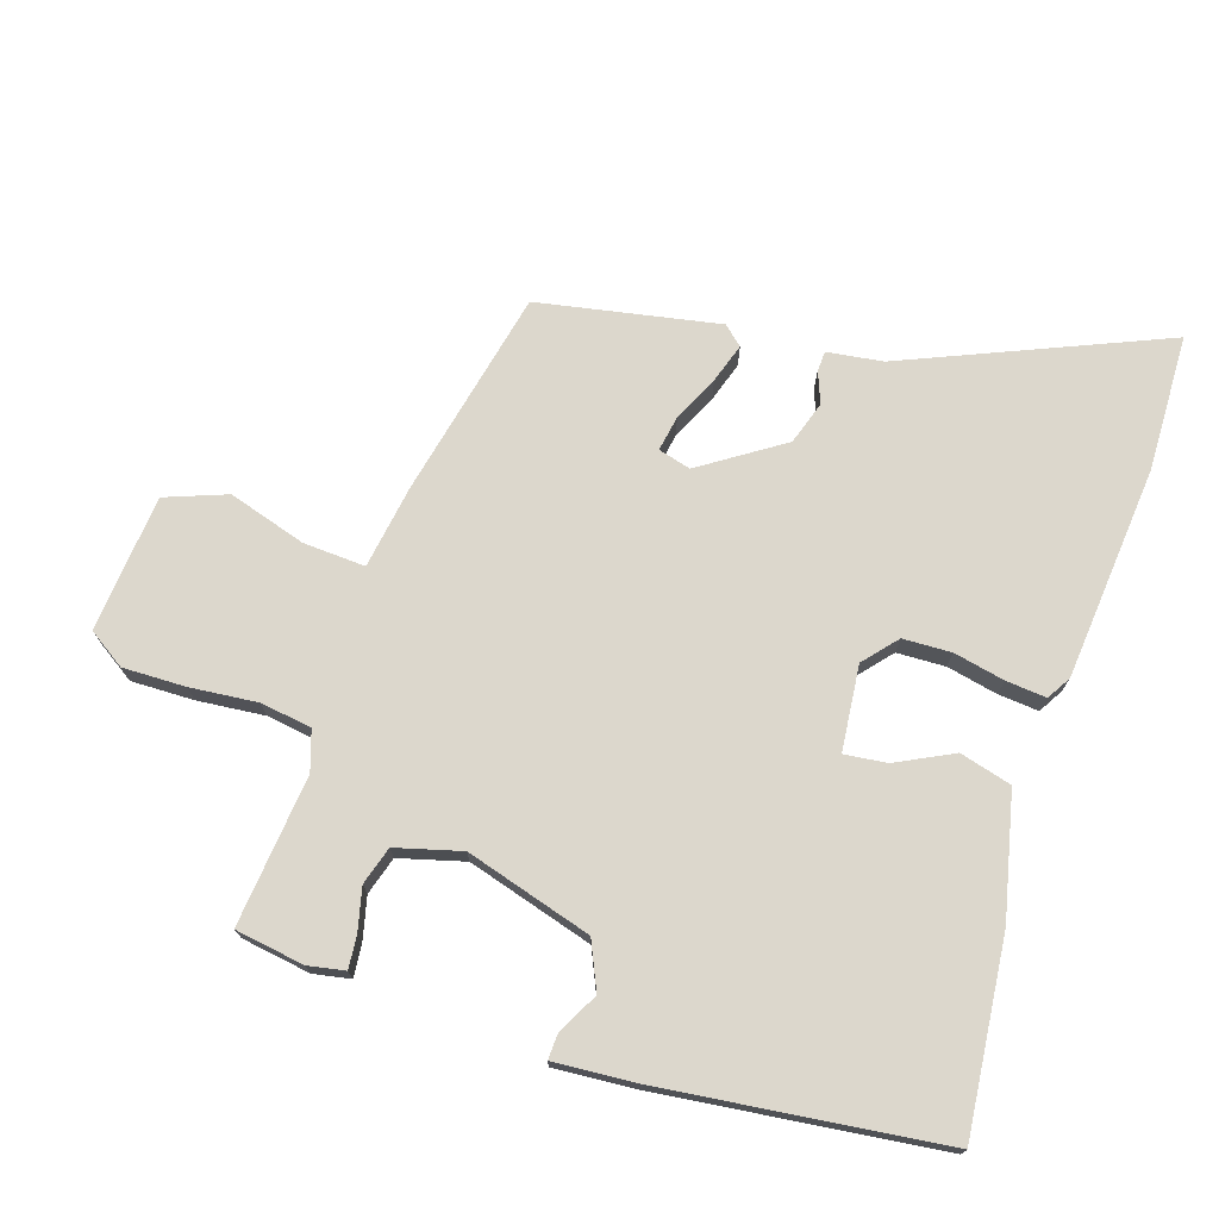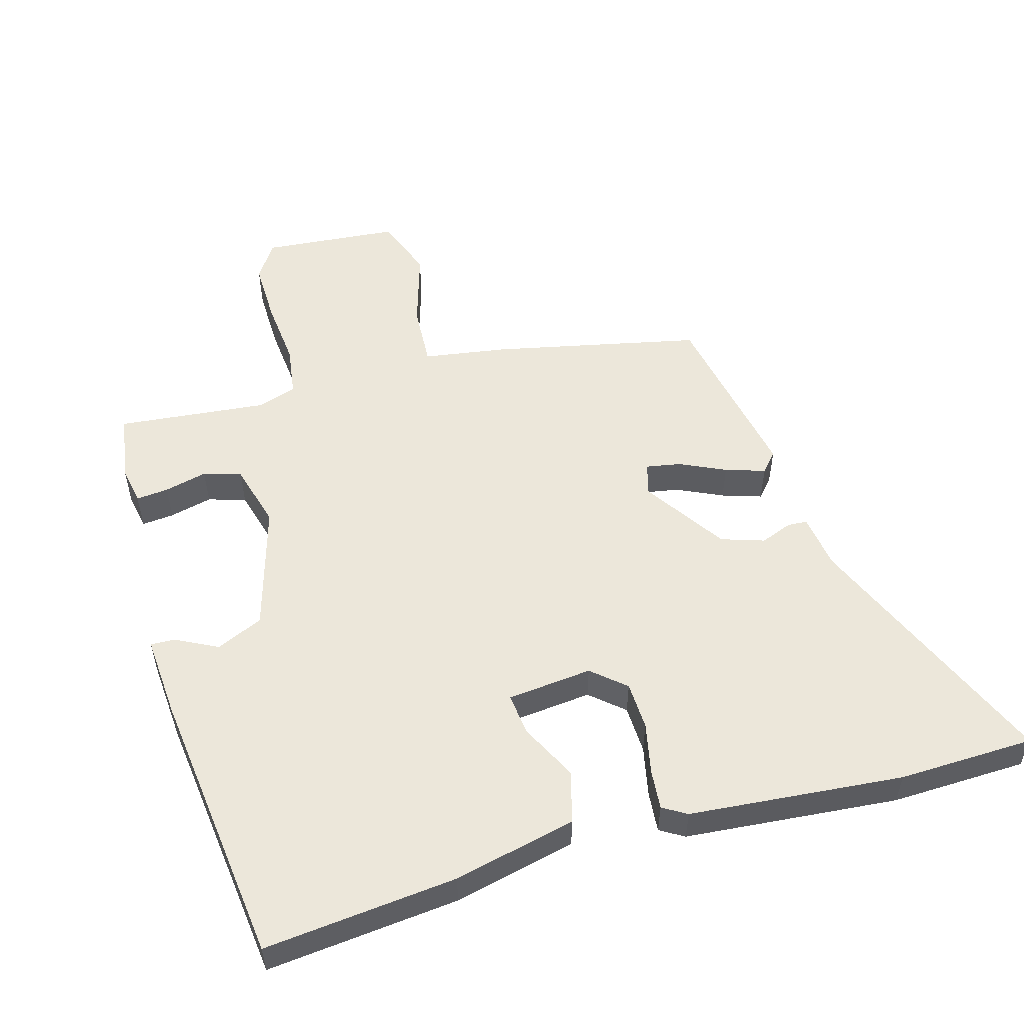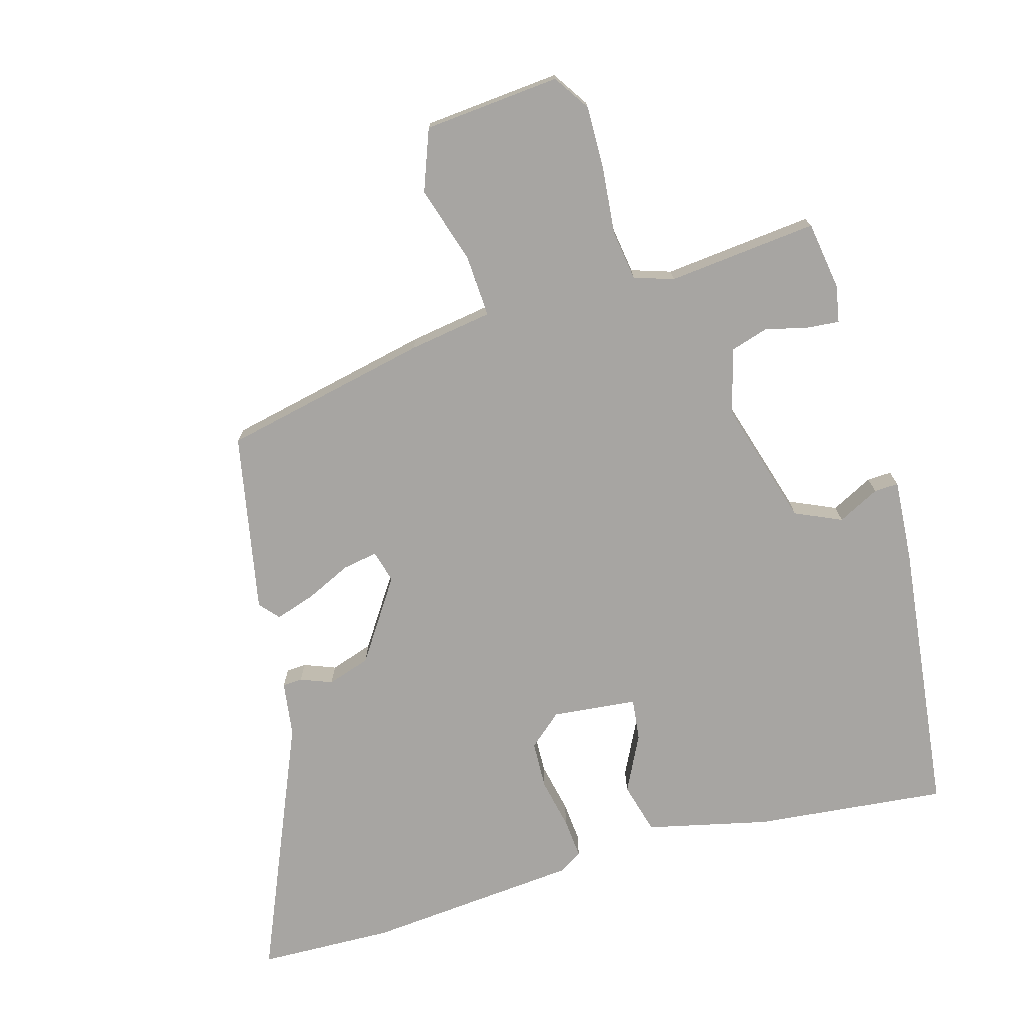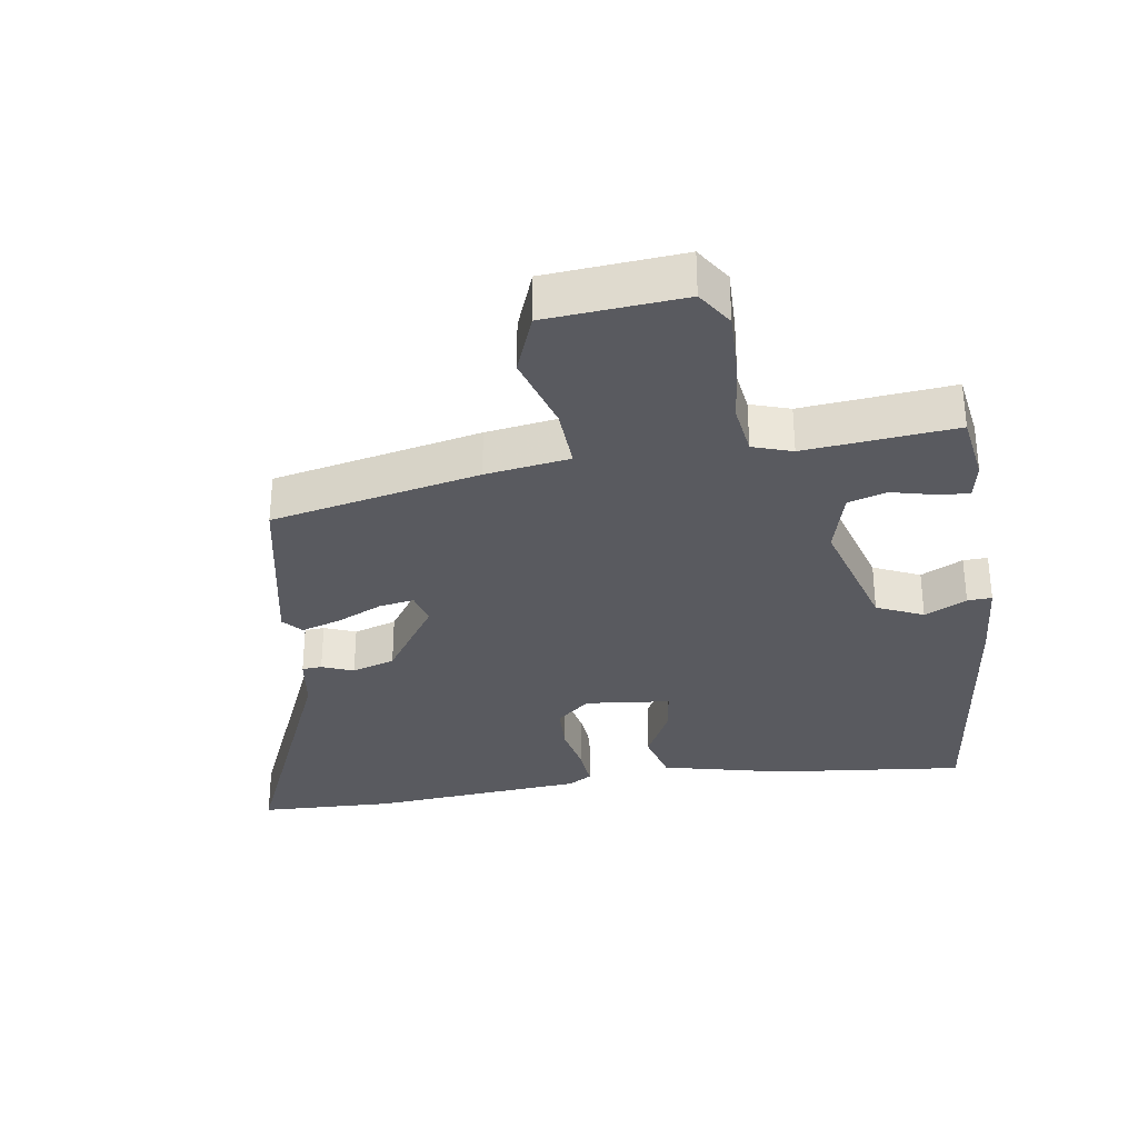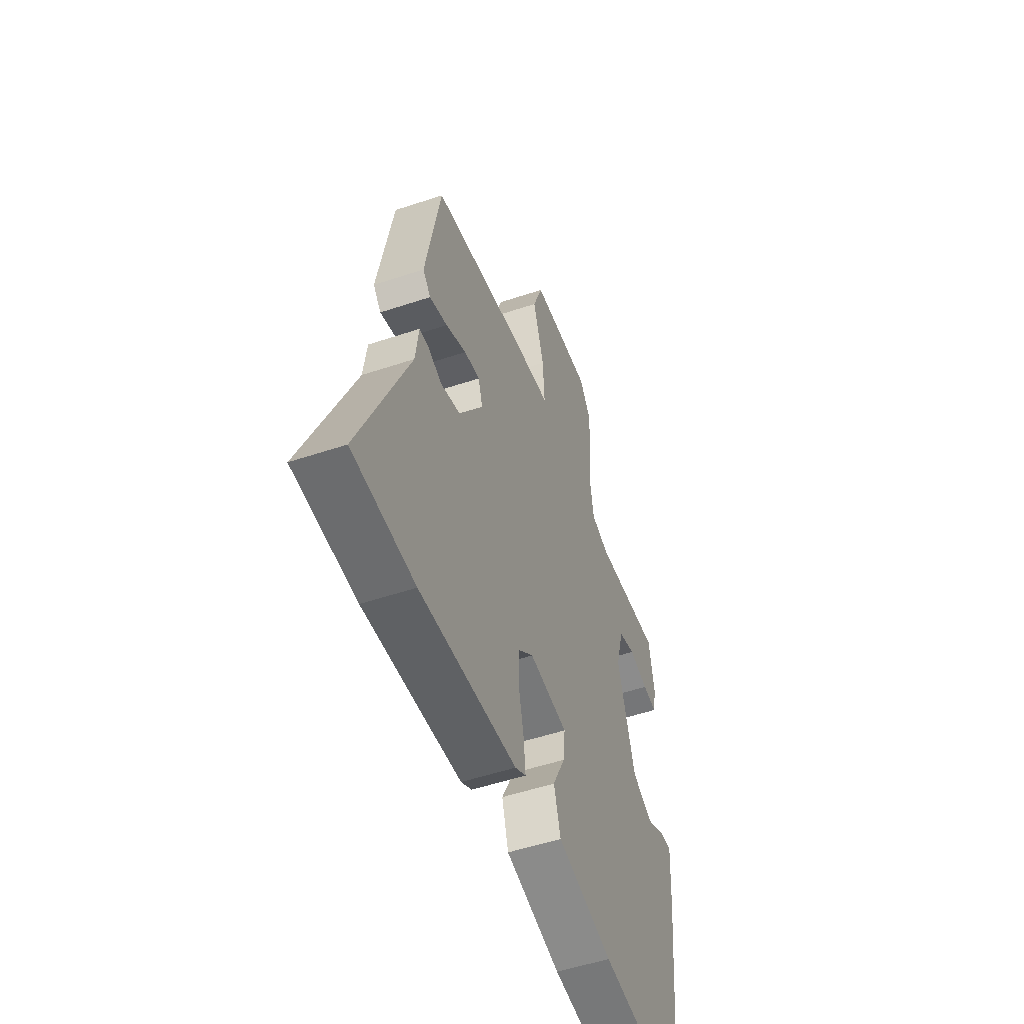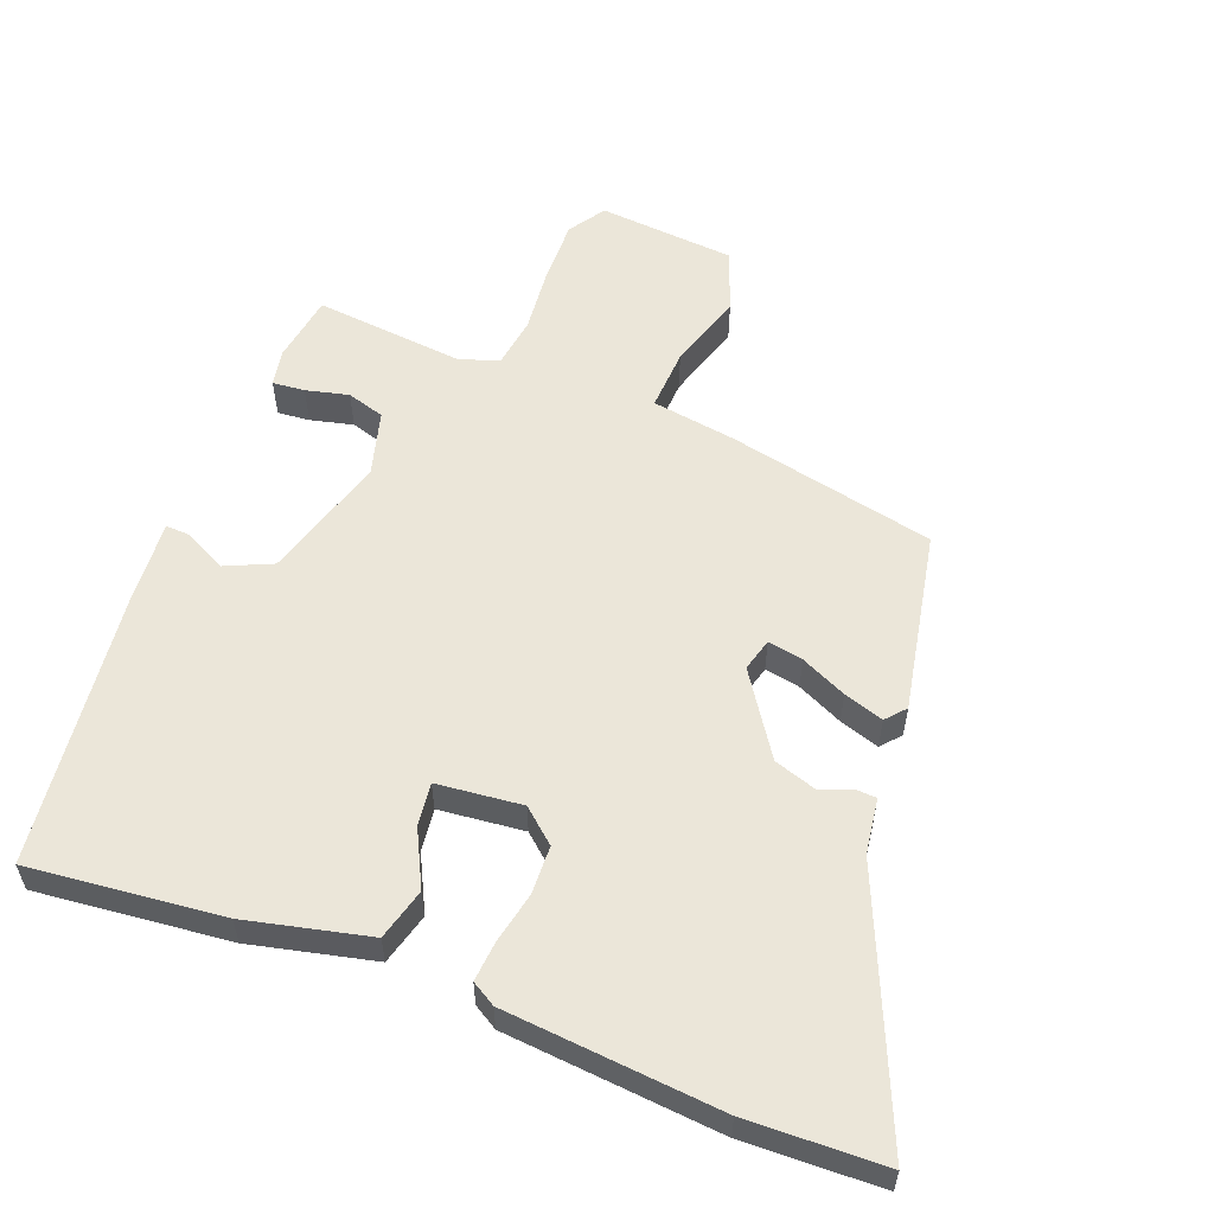
<metadata>
{"format":"obj","ext":"obj","renderer":"f3d","projection":"perspective","resolution":1024,"background":"white","views":[{"elev":73.0,"azim":107.5,"up":"+Y"},{"elev":53.5,"azim":163.5,"up":"+Y"},{"elev":-73.9,"azim":15.4,"up":"+Y"},{"elev":-31.9,"azim":7.9,"up":"+Y"},{"elev":-52.6,"azim":-70.2,"up":"+Z"},{"elev":56.3,"azim":-159.5,"up":"+Y"}]}
</metadata>
<code>
v -0.482 0.07 -0.5
v -0.688 0.07 -0.496
v -0.526 0.07 -0.105
v -0.515 0.07 -0.021
v -0.485 0.07 -0.019
v -0.437 0.07 -0.037
v -0.372 0.07 -0.015
v -0.291 0.07 0.109
v -0.305 0.07 0.158
v -0.358 0.07 0.148
v -0.427 0.07 0.115
v -0.487 0.07 0.095
v -0.513 0.07 0.124
v -0.463 0.07 0.398
v -0.149 0.07 0.469
v -0.022 0.07 0.49
v -0.028 0.07 0.584
v -0.065 0.07 0.701
v -0.031 0.07 0.794
v 0.176 0.07 0.814
v 0.213 0.07 0.759
v 0.212 0.07 0.664
v 0.203 0.07 0.562
v 0.215 0.07 0.485
v 0.275 0.07 0.466
v 0.502 0.07 0.491
v 0.519 0.07 0.387
v 0.509 0.07 0.331
v 0.46 0.07 0.335
v 0.395 0.07 0.35
v 0.338 0.07 0.332
v 0.312 0.07 0.233
v 0.37 0.07 0.043
v 0.441 0.07 0.012
v 0.504 0.07 0.045
v 0.541 0.07 0.047
v 0.533 0.07 -0.079
v 0.487 0.07 -0.499
v 0.195 0.07 -0.472
v 0.009 0.07 -0.431
v -0.013 0.07 -0.353
v 0.029 0.07 -0.267
v 0.036 0.07 -0.203
v -0.093 0.07 -0.191
v -0.143 0.07 -0.235
v -0.145 0.07 -0.308
v -0.128 0.07 -0.385
v -0.122 0.07 -0.446
v -0.158 0.07 -0.468
v -0.482 0 -0.5
v -0.688 0 -0.496
v -0.526 0 -0.105
v -0.515 0 -0.021
v -0.485 0 -0.019
v -0.437 0 -0.037
v -0.372 0 -0.015
v -0.291 0 0.109
v -0.305 0 0.158
v -0.358 0 0.148
v -0.427 0 0.115
v -0.487 0 0.095
v -0.513 0 0.124
v -0.463 0 0.398
v -0.149 0 0.469
v -0.022 0 0.49
v -0.028 0 0.584
v -0.065 0 0.701
v -0.031 0 0.794
v 0.176 0 0.814
v 0.213 0 0.759
v 0.212 0 0.664
v 0.203 0 0.562
v 0.215 0 0.485
v 0.275 0 0.466
v 0.502 0 0.491
v 0.519 0 0.387
v 0.509 0 0.331
v 0.46 0 0.335
v 0.395 0 0.35
v 0.338 0 0.332
v 0.312 0 0.233
v 0.37 0 0.043
v 0.441 0 0.012
v 0.504 0 0.045
v 0.541 0 0.047
v 0.533 0 -0.079
v 0.487 0 -0.499
v 0.195 0 -0.472
v 0.009 0 -0.431
v -0.013 0 -0.353
v 0.029 0 -0.267
v 0.036 0 -0.203
v -0.093 0 -0.191
v -0.143 0 -0.235
v -0.145 0 -0.308
v -0.128 0 -0.385
v -0.122 0 -0.446
v -0.158 0 -0.468
f 1 2 3
f 49 1 3
f 48 49 3
f 47 48 3
f 46 47 3
f 4 5 6
f 3 4 6
f 46 3 6
f 45 46 6
f 44 45 6 7
f 43 44 7 8
f 40 41 42
f 39 40 42
f 38 39 42
f 37 38 42
f 36 37 42
f 35 36 42
f 34 35 42
f 33 34 42 43
f 43 8 9
f 33 43 9
f 32 33 9
f 28 29 30
f 27 28 30
f 26 27 30
f 25 26 30
f 24 25 30 31
f 21 22 23
f 20 21 23
f 19 20 23
f 18 19 23
f 17 18 23
f 16 17 23 24
f 15 16 24
f 14 15 24
f 13 14 24
f 12 13 24
f 11 12 24
f 10 11 24
f 9 10 24 31
f 9 31 32
f 52 51 50
f 52 50 98
f 52 98 97
f 52 97 96
f 52 96 95
f 55 54 53
f 55 53 52
f 55 52 95
f 55 95 94
f 56 55 94 93
f 57 56 93 92
f 91 90 89
f 91 89 88
f 91 88 87
f 91 87 86
f 91 86 85
f 91 85 84
f 91 84 83
f 92 91 83 82
f 58 57 92
f 58 92 82
f 58 82 81
f 79 78 77
f 79 77 76
f 79 76 75
f 79 75 74
f 80 79 74 73
f 72 71 70
f 72 70 69
f 72 69 68
f 72 68 67
f 72 67 66
f 73 72 66 65
f 73 65 64
f 73 64 63
f 73 63 62
f 73 62 61
f 73 61 60
f 73 60 59
f 80 73 59 58
f 81 80 58
f 1 50 51 2
f 2 51 52 3
f 3 52 53 4
f 4 53 54 5
f 5 54 55 6
f 6 55 56 7
f 7 56 57 8
f 8 57 58 9
f 9 58 59 10
f 10 59 60 11
f 11 60 61 12
f 12 61 62 13
f 13 62 63 14
f 14 63 64 15
f 15 64 65 16
f 16 65 66 17
f 17 66 67 18
f 18 67 68 19
f 19 68 69 20
f 20 69 70 21
f 21 70 71 22
f 22 71 72 23
f 23 72 73 24
f 24 73 74 25
f 25 74 75 26
f 26 75 76 27
f 27 76 77 28
f 28 77 78 29
f 29 78 79 30
f 30 79 80 31
f 31 80 81 32
f 32 81 82 33
f 33 82 83 34
f 34 83 84 35
f 35 84 85 36
f 36 85 86 37
f 37 86 87 38
f 38 87 88 39
f 39 88 89 40
f 40 89 90 41
f 41 90 91 42
f 42 91 92 43
f 43 92 93 44
f 44 93 94 45
f 45 94 95 46
f 46 95 96 47
f 47 96 97 48
f 48 97 98 49
f 49 98 50 1

</code>
